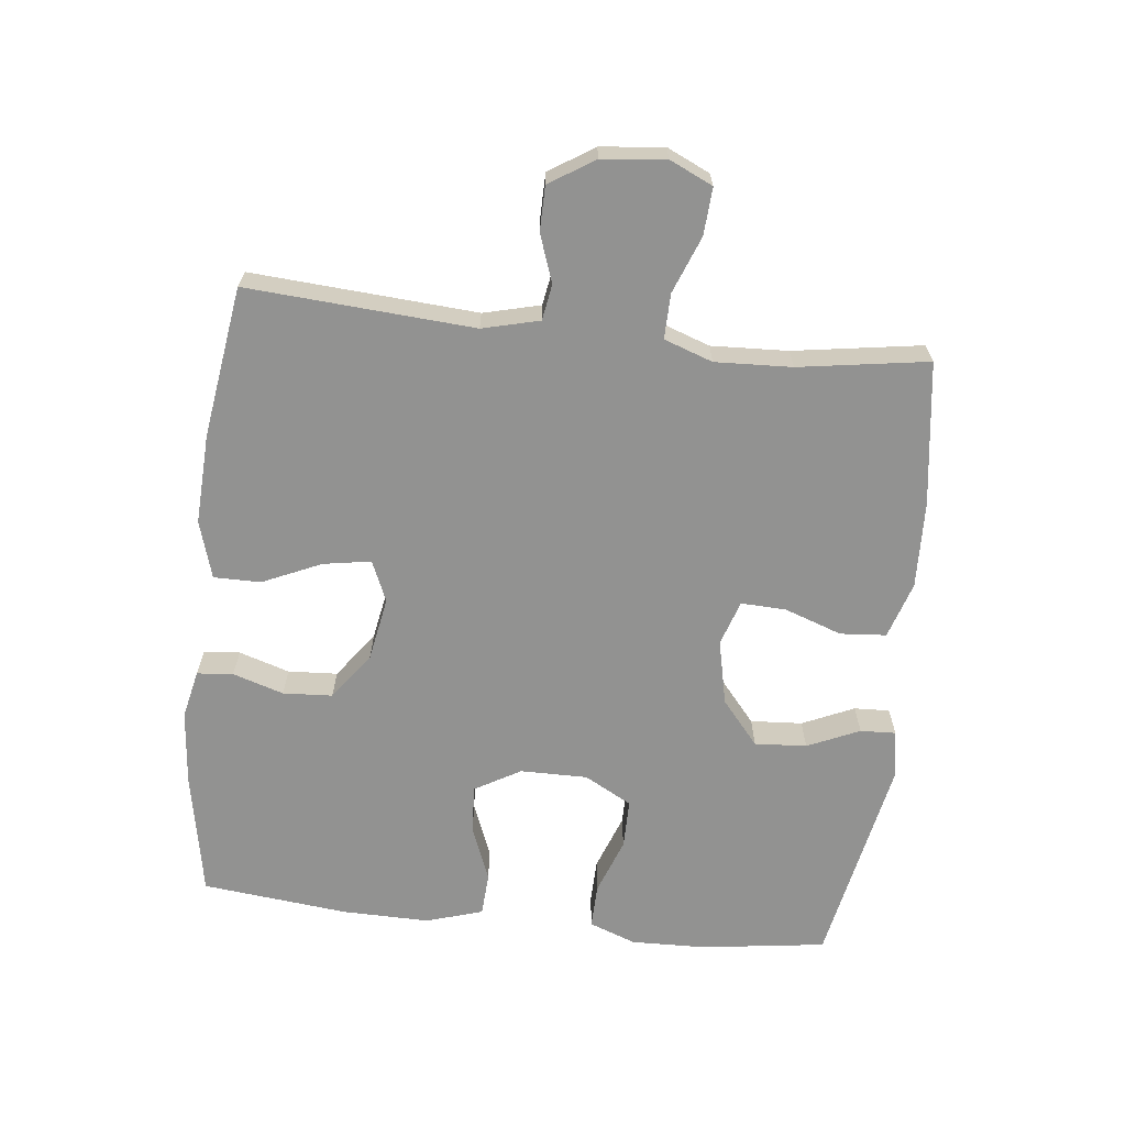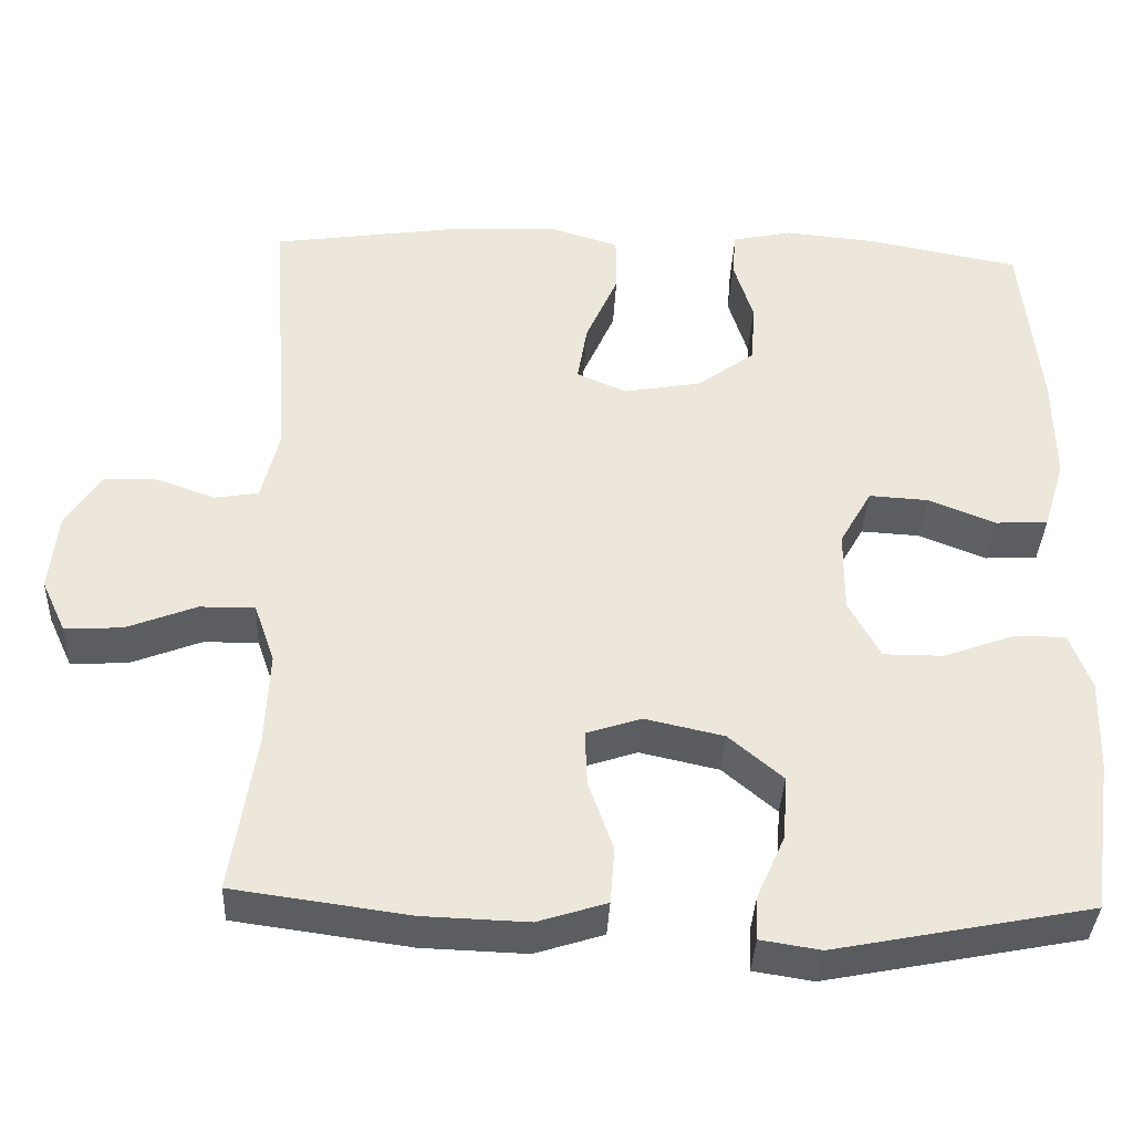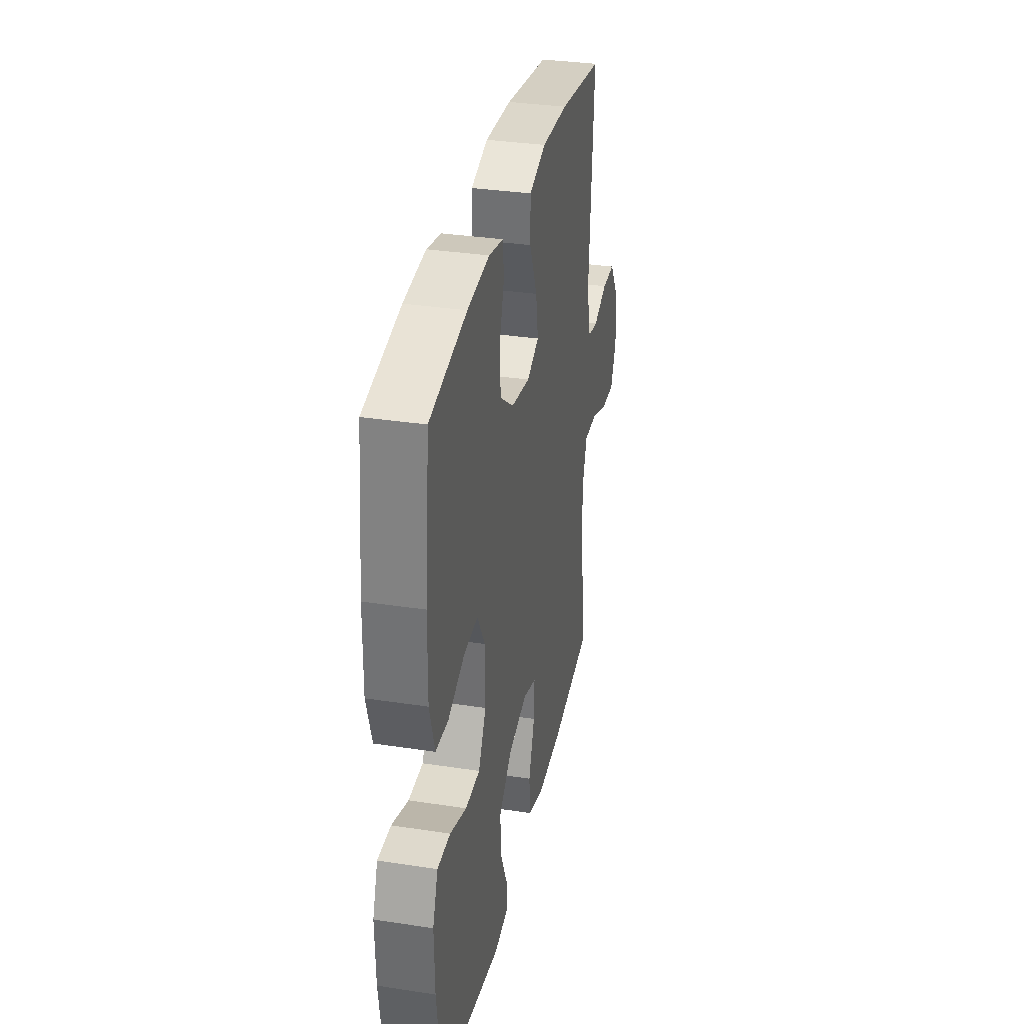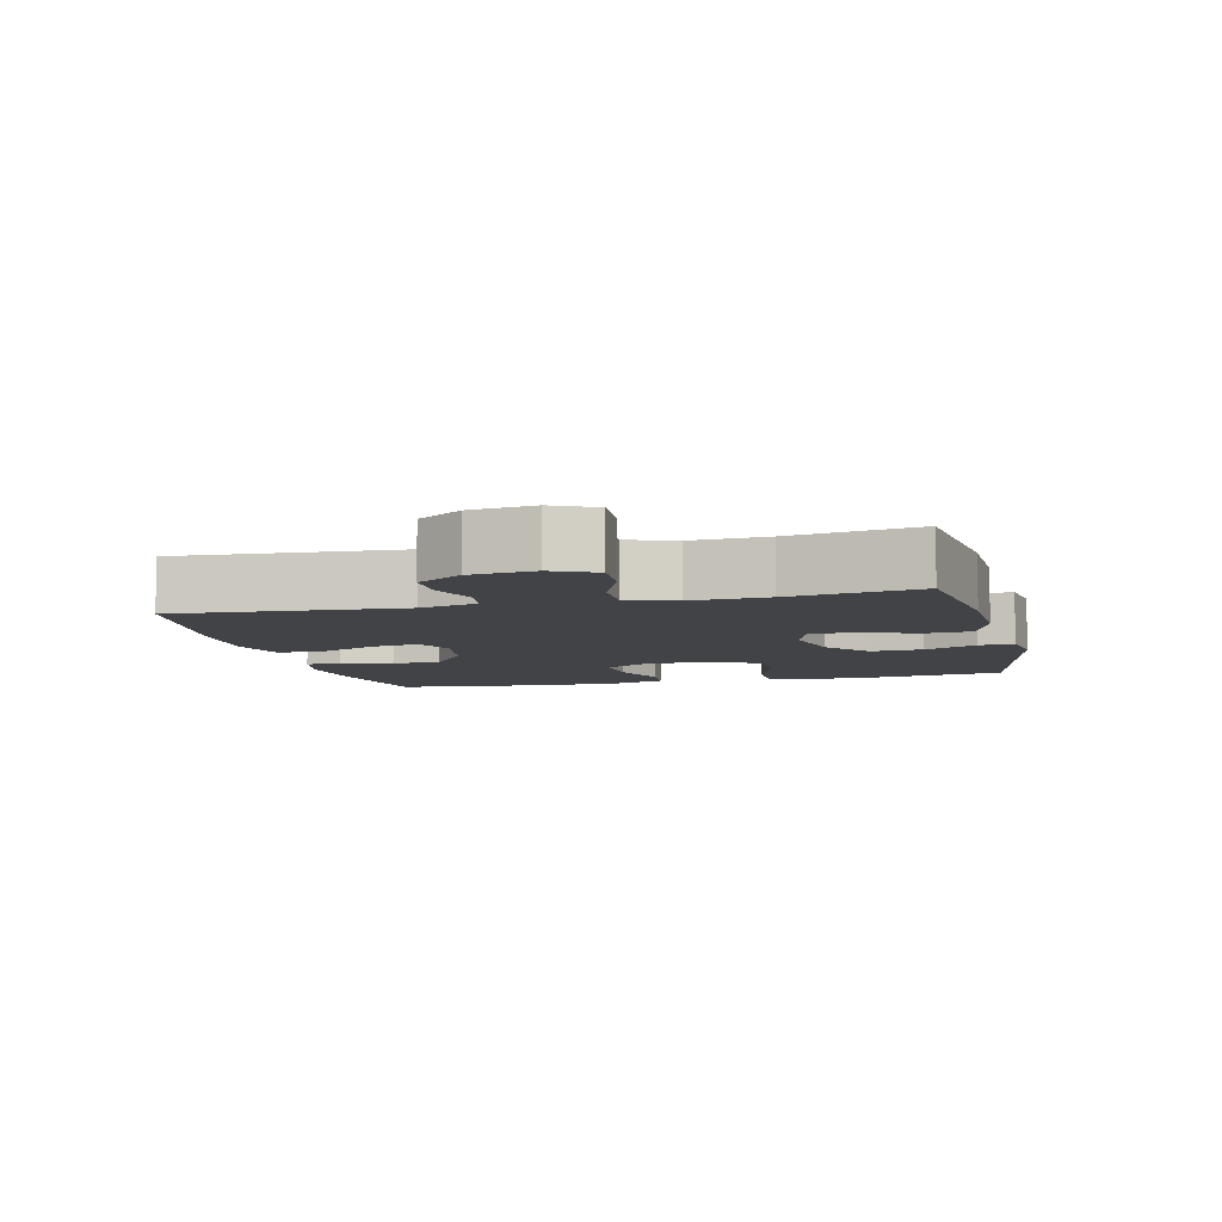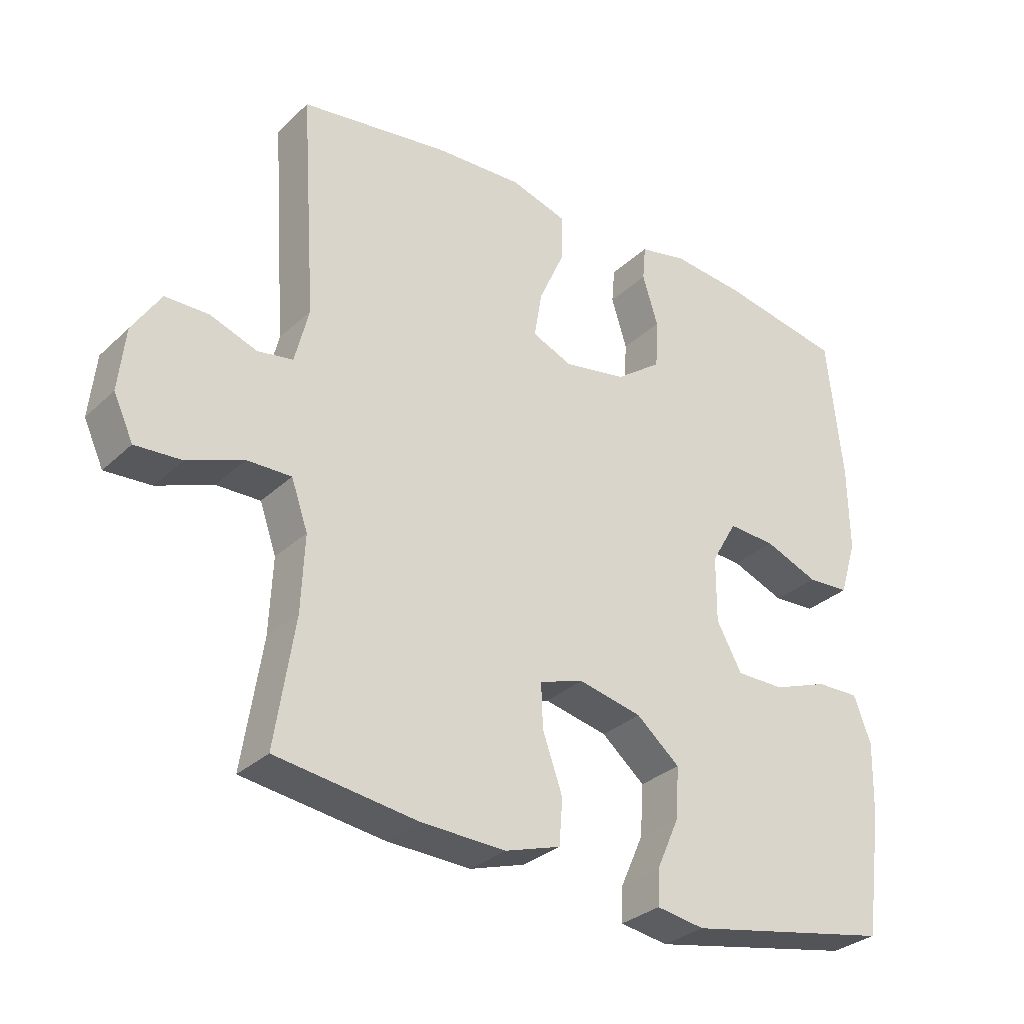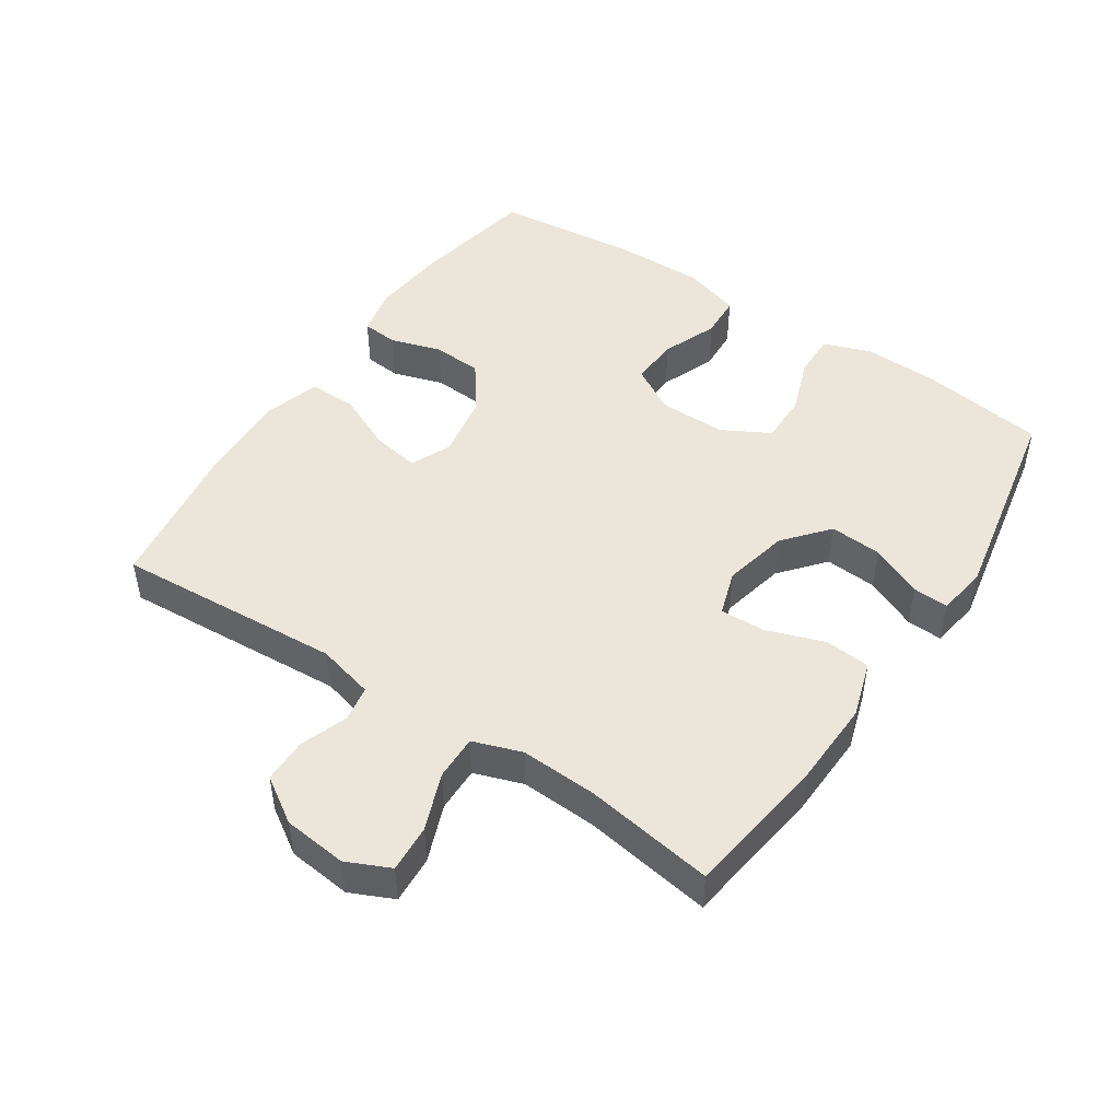
<metadata>
{"format":"obj","ext":"obj","renderer":"f3d","projection":"perspective","resolution":1024,"background":"white","views":[{"elev":-66.2,"azim":83.6,"up":"+Y"},{"elev":-36.6,"azim":177.4,"up":"+Z"},{"elev":33.3,"azim":-78.1,"up":"+Z"},{"elev":-7.4,"azim":103.7,"up":"+Y"},{"elev":-30.8,"azim":142.7,"up":"+Z"},{"elev":48.0,"azim":123.7,"up":"+Y"}]}
</metadata>
<code>
o path4652
v -0.2141 0.0375 -0.5628
v -0.1387 0.0375 -0.5509
v -0.141 0.0375 -0.4963
v -0.1767 0.0375 -0.4165
v -0.182 0.0375 -0.3368
v -0.1142 0.0375 -0.2797
v -0.01463 0.0375 -0.2576
v 0.05436 0.0375 -0.2801
v 0.05164 0.0375 -0.3494
v 0.02071 0.0375 -0.4372
v 0.02622 0.0375 -0.5079
v 0.1128 0.0375 -0.5352
v 0.2449 0.0375 -0.5305
v 0.4654 0.0375 -0.5001
v 0.4346 0.0375 -0.3019
v 0.4293 0.0375 -0.1843
v 0.4553 0.0375 -0.11
v 0.5242 0.0375 -0.1112
v 0.6116 0.0375 -0.1449
v 0.6839 0.0375 -0.1494
v 0.7146 0.0375 -0.08299
v 0.7041 0.0375 0.0146
v 0.6599 0.0375 0.08347
v 0.5916 0.0375 0.08402
v 0.5188 0.0375 0.0579
v 0.4637 0.0375 0.0671
v 0.4418 0.0375 0.1543
v 0.4654 0.0375 0.5015
v 0.234 0.0375 0.5352
v 0.09645 0.0375 0.5417
v 0.008625 0.0375 0.5151
v 0.008556 0.0375 0.4434
v 0.04899 0.0375 0.3531
v 0.06136 0.0375 0.2801
v -0.001234 0.0375 0.2532
v -0.09913 0.0375 0.2707
v -0.171 0.0375 0.3232
v -0.1755 0.0375 0.3993
v -0.151 0.0375 0.4771
v -0.1559 0.0375 0.5326
v -0.2309 0.0375 0.5487
v -0.3454 0.0375 0.5375
v -0.5366 0.0375 0.5015
v -0.5605 0.0375 0.2772
v -0.5624 0.0375 0.1431
v -0.5356 0.0375 0.05609
v -0.4696 0.0375 0.05241
v -0.3851 0.0375 0.08602
v -0.3109 0.0375 0.09031
v -0.2708 0.0375 0.02027
v -0.2701 0.0375 -0.08262
v -0.3097 0.0375 -0.1552
v -0.3852 0.0375 -0.1552
v -0.4717 0.0375 -0.1236
v -0.5392 0.0375 -0.122
v -0.566 0.0375 -0.1938
v -0.563 0.0375 -0.3078
v -0.5366 0.0375 -0.5001
v -0.2141 -0.0375 -0.5628
v -0.1387 -0.0375 -0.5509
v -0.141 -0.0375 -0.4963
v -0.1767 -0.0375 -0.4165
v -0.182 -0.0375 -0.3368
v -0.1142 -0.0375 -0.2797
v -0.01463 -0.0375 -0.2576
v 0.05436 -0.0375 -0.2801
v 0.05164 -0.0375 -0.3494
v 0.02071 -0.0375 -0.4372
v 0.02622 -0.0375 -0.5079
v 0.1128 -0.0375 -0.5352
v 0.2449 -0.0375 -0.5305
v 0.4654 -0.0375 -0.5001
v 0.4346 -0.0375 -0.3019
v 0.4293 -0.0375 -0.1843
v 0.4553 -0.0375 -0.11
v 0.5242 -0.0375 -0.1112
v 0.6116 -0.0375 -0.1449
v 0.6839 -0.0375 -0.1494
v 0.7146 -0.0375 -0.08299
v 0.7041 -0.0375 0.0146
v 0.6599 -0.0375 0.08347
v 0.5916 -0.0375 0.08402
v 0.5188 -0.0375 0.0579
v 0.4637 -0.0375 0.0671
v 0.4418 -0.0375 0.1543
v 0.4654 -0.0375 0.5015
v 0.234 -0.0375 0.5352
v 0.09645 -0.0375 0.5417
v 0.008625 -0.0375 0.5151
v 0.008556 -0.0375 0.4434
v 0.04899 -0.0375 0.3531
v 0.06136 -0.0375 0.2801
v -0.001234 -0.0375 0.2532
v -0.09913 -0.0375 0.2707
v -0.171 -0.0375 0.3232
v -0.1755 -0.0375 0.3993
v -0.151 -0.0375 0.4771
v -0.1559 -0.0375 0.5326
v -0.2309 -0.0375 0.5487
v -0.3454 -0.0375 0.5375
v -0.5366 -0.0375 0.5015
v -0.5605 -0.0375 0.2772
v -0.5624 -0.0375 0.1431
v -0.5356 -0.0375 0.05609
v -0.4696 -0.0375 0.05241
v -0.3851 -0.0375 0.08602
v -0.3109 -0.0375 0.09031
v -0.2708 -0.0375 0.02027
v -0.2701 -0.0375 -0.08262
v -0.3097 -0.0375 -0.1552
v -0.3852 -0.0375 -0.1552
v -0.4717 -0.0375 -0.1236
v -0.5392 -0.0375 -0.122
v -0.566 -0.0375 -0.1938
v -0.563 -0.0375 -0.3078
v -0.5366 -0.0375 -0.5001
v -0.2141 0.0375 -0.5628
v -0.1387 0.0375 -0.5509
v -0.1387 0.0375 -0.5509
v -0.141 0.0375 -0.4963
v 0.02622 0.0375 -0.5079
v 0.02622 0.0375 -0.5079
v 0.1128 0.0375 -0.5352
v 0.2449 0.0375 -0.5305
v 0.02071 0.0375 -0.4372
v -0.5366 0.0375 -0.5001
v -0.5366 0.0375 -0.5001
v 0.4654 0.0375 -0.5001
v 0.4654 0.0375 -0.5001
v -0.1767 0.0375 -0.4165
v 0.05164 0.0375 -0.3494
v -0.182 0.0375 -0.3368
v -0.563 0.0375 -0.3078
v 0.4346 0.0375 -0.3019
v 0.05436 0.0375 -0.2801
v 0.05436 0.0375 -0.2801
v -0.1142 0.0375 -0.2797
v -0.566 0.0375 -0.1938
v 0.4293 0.0375 -0.1843
v -0.01463 0.0375 -0.2576
v -0.5392 0.0375 -0.122
v -0.5392 0.0375 -0.122
v -0.3097 0.0375 -0.1552
v -0.3097 0.0375 -0.1552
v -0.3852 0.0375 -0.1552
v 0.4553 0.0375 -0.11
v 0.4553 0.0375 -0.11
v -0.2701 0.0375 -0.08262
v -0.4717 0.0375 -0.1236
v 0.6116 0.0375 -0.1449
v 0.6839 0.0375 -0.1494
v 0.6839 0.0375 -0.1494
v 0.7146 0.0375 -0.08299
v 0.5242 0.0375 -0.1112
v 0.7041 0.0375 0.0146
v -0.2708 0.0375 0.02027
v 0.6599 0.0375 0.08347
v -0.3109 0.0375 0.09031
v -0.3109 0.0375 0.09031
v -0.5356 0.0375 0.05609
v -0.5356 0.0375 0.05609
v -0.4696 0.0375 0.05241
v -0.3851 0.0375 0.08602
v -0.5624 0.0375 0.1431
v 0.5188 0.0375 0.0579
v 0.4637 0.0375 0.0671
v 0.4637 0.0375 0.0671
v 0.5916 0.0375 0.08402
v 0.4418 0.0375 0.1543
v -0.5605 0.0375 0.2772
v -0.001234 0.0375 0.2532
v -0.09913 0.0375 0.2707
v 0.06136 0.0375 0.2801
v 0.06136 0.0375 0.2801
v -0.171 0.0375 0.3232
v 0.04899 0.0375 0.3531
v -0.1755 0.0375 0.3993
v 0.008556 0.0375 0.4434
v -0.151 0.0375 0.4771
v -0.5366 0.0375 0.5015
v -0.5366 0.0375 0.5015
v 0.008625 0.0375 0.5151
v 0.008625 0.0375 0.5151
v 0.4654 0.0375 0.5015
v 0.4654 0.0375 0.5015
v -0.1559 0.0375 0.5326
v -0.1559 0.0375 0.5326
v 0.09645 0.0375 0.5417
v 0.234 0.0375 0.5352
v -0.3454 0.0375 0.5375
v -0.2309 0.0375 0.5487
v -0.2141 -0.0375 -0.5628
v -0.1387 -0.0375 -0.5509
v -0.1387 -0.0375 -0.5509
v -0.141 -0.0375 -0.4963
v 0.02622 -0.0375 -0.5079
v 0.02622 -0.0375 -0.5079
v 0.1128 -0.0375 -0.5352
v 0.2449 -0.0375 -0.5305
v 0.02071 -0.0375 -0.4372
v -0.5366 -0.0375 -0.5001
v -0.5366 -0.0375 -0.5001
v 0.4654 -0.0375 -0.5001
v 0.4654 -0.0375 -0.5001
v -0.1767 -0.0375 -0.4165
v 0.05164 -0.0375 -0.3494
v -0.182 -0.0375 -0.3368
v -0.563 -0.0375 -0.3078
v 0.4346 -0.0375 -0.3019
v 0.05436 -0.0375 -0.2801
v 0.05436 -0.0375 -0.2801
v -0.1142 -0.0375 -0.2797
v -0.566 -0.0375 -0.1938
v 0.4293 -0.0375 -0.1843
v -0.01463 -0.0375 -0.2576
v -0.5392 -0.0375 -0.122
v -0.5392 -0.0375 -0.122
v -0.3097 -0.0375 -0.1552
v -0.3097 -0.0375 -0.1552
v -0.3852 -0.0375 -0.1552
v 0.4553 -0.0375 -0.11
v 0.4553 -0.0375 -0.11
v -0.2701 -0.0375 -0.08262
v -0.4717 -0.0375 -0.1236
v 0.6116 -0.0375 -0.1449
v 0.6839 -0.0375 -0.1494
v 0.6839 -0.0375 -0.1494
v 0.7146 -0.0375 -0.08299
v 0.5242 -0.0375 -0.1112
v 0.7041 -0.0375 0.0146
v -0.2708 -0.0375 0.02027
v 0.6599 -0.0375 0.08347
v -0.3109 -0.0375 0.09031
v -0.3109 -0.0375 0.09031
v -0.5356 -0.0375 0.05609
v -0.5356 -0.0375 0.05609
v -0.4696 -0.0375 0.05241
v -0.3851 -0.0375 0.08602
v -0.5624 -0.0375 0.1431
v 0.5188 -0.0375 0.0579
v 0.4637 -0.0375 0.0671
v 0.4637 -0.0375 0.0671
v 0.5916 -0.0375 0.08402
v 0.4418 -0.0375 0.1543
v -0.5605 -0.0375 0.2772
v -0.001234 -0.0375 0.2532
v -0.09913 -0.0375 0.2707
v 0.06136 -0.0375 0.2801
v 0.06136 -0.0375 0.2801
v -0.171 -0.0375 0.3232
v 0.04899 -0.0375 0.3531
v -0.1755 -0.0375 0.3993
v 0.008556 -0.0375 0.4434
v -0.151 -0.0375 0.4771
v -0.5366 -0.0375 0.5015
v -0.5366 -0.0375 0.5015
v 0.008625 -0.0375 0.5151
v 0.008625 -0.0375 0.5151
v 0.4654 -0.0375 0.5015
v 0.4654 -0.0375 0.5015
v -0.1559 -0.0375 0.5326
v -0.1559 -0.0375 0.5326
v 0.09645 -0.0375 0.5417
v 0.234 -0.0375 0.5352
v -0.3454 -0.0375 0.5375
v -0.2309 -0.0375 0.5487
f 248 264 251
f 216 213 224
f 221 229 240
f 243 229 230
f 225 230 229
f 221 210 214
f 246 210 248
f 205 192 195
f 233 250 238
f 209 199 203
f 251 263 253
f 210 221 241
f 199 206 198
f 201 207 208
f 253 263 257
f 246 215 210
f 248 241 244
f 264 244 259
f 196 198 200
f 212 218 207
f 240 229 243
f 231 215 246
f 228 225 226
f 224 213 220
f 214 210 209
f 208 207 220
f 210 241 248
f 209 206 199
f 193 195 192
f 264 248 244
f 200 198 206
f 255 245 265
f 223 215 231
f 231 247 233
f 192 205 201
f 231 246 247
f 243 230 232
f 206 209 210
f 233 247 250
f 263 251 264
f 238 250 245
f 201 205 207
f 220 207 218
f 213 208 220
f 218 212 223
f 235 237 239
f 230 225 228
f 215 223 212
f 266 254 261
f 265 250 252
f 239 238 245
f 265 252 266
f 245 250 265
f 238 239 237
f 241 221 240
f 266 252 254
f 1 119 194 59
f 2 3 61 60
f 122 12 70 197
f 12 13 71 70
f 10 11 69 68
f 127 1 59 202
f 13 129 204 71
f 3 4 62 61
f 9 10 68 67
f 4 5 63 62
f 57 58 116 115
f 14 15 73 72
f 136 9 67 211
f 5 6 64 63
f 56 57 115 114
f 15 16 74 73
f 7 8 66 65
f 6 7 65 64
f 142 56 114 217
f 144 53 111 219
f 16 147 222 74
f 51 52 110 109
f 54 55 113 112
f 53 54 112 111
f 19 152 227 77
f 20 21 79 78
f 18 19 77 76
f 17 18 76 75
f 21 22 80 79
f 50 51 109 108
f 22 23 81 80
f 159 50 108 234
f 161 47 105 236
f 47 48 106 105
f 45 46 104 103
f 25 167 242 83
f 24 25 83 82
f 23 24 82 81
f 26 27 85 84
f 48 49 107 106
f 44 45 103 102
f 35 36 94 93
f 174 35 93 249
f 36 37 95 94
f 33 34 92 91
f 37 38 96 95
f 32 33 91 90
f 38 39 97 96
f 181 44 102 256
f 183 32 90 258
f 27 185 260 85
f 39 187 262 97
f 30 31 89 88
f 29 30 88 87
f 28 29 87 86
f 42 43 101 100
f 41 42 100 99
f 40 41 99 98
f 173 176 189
f 141 149 138
f 146 165 154
f 168 155 154
f 150 154 155
f 146 139 135
f 171 173 135
f 130 120 117
f 158 163 175
f 134 128 124
f 176 178 188
f 135 166 146
f 124 123 131
f 126 133 132
f 178 182 188
f 171 135 140
f 173 169 166
f 189 184 169
f 121 125 123
f 137 132 143
f 165 168 154
f 156 171 140
f 153 151 150
f 149 145 138
f 139 134 135
f 133 145 132
f 135 173 166
f 134 124 131
f 118 117 120
f 189 169 173
f 125 131 123
f 180 190 170
f 148 156 140
f 156 158 172
f 117 126 130
f 156 172 171
f 168 157 155
f 131 135 134
f 158 175 172
f 188 189 176
f 163 170 175
f 126 132 130
f 145 143 132
f 138 145 133
f 143 148 137
f 160 164 162
f 155 153 150
f 140 137 148
f 191 186 179
f 190 177 175
f 164 170 163
f 190 191 177
f 170 190 175
f 163 162 164
f 166 165 146
f 191 179 177

</code>
